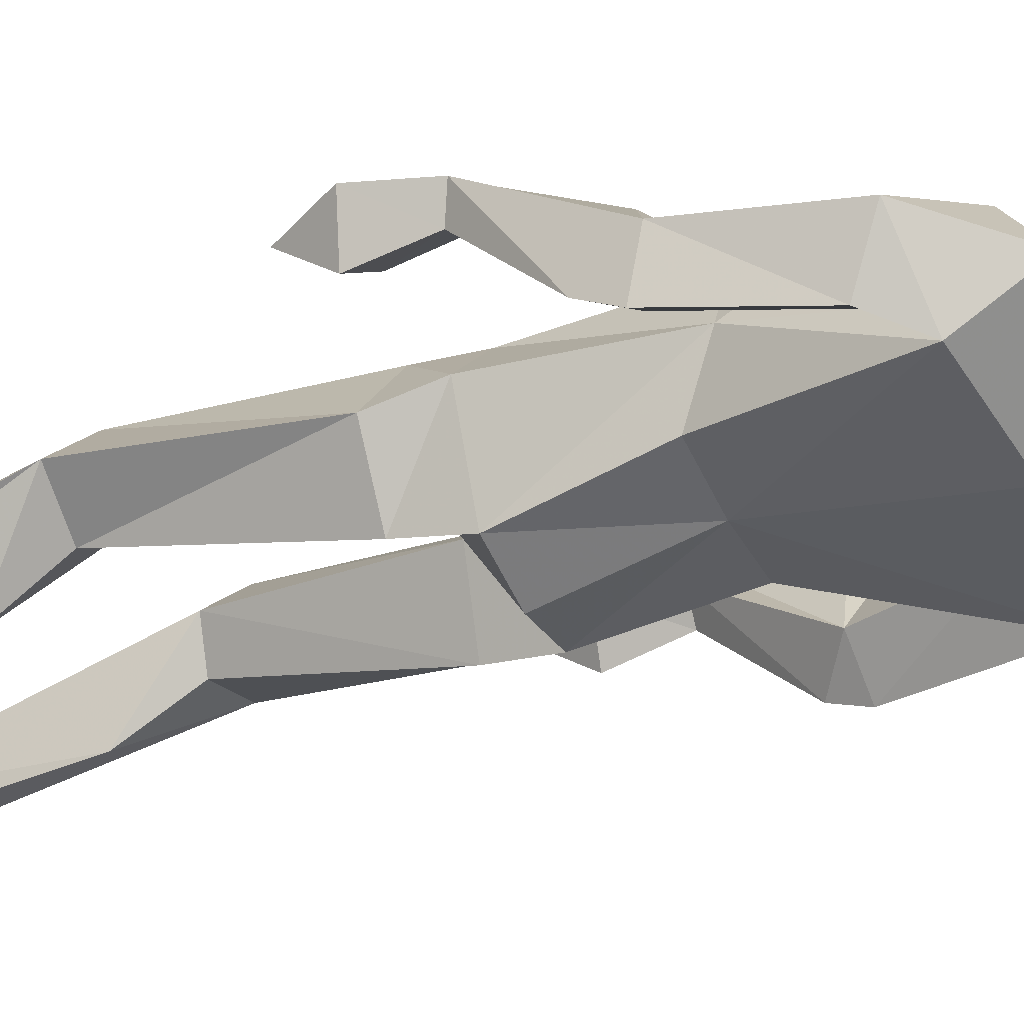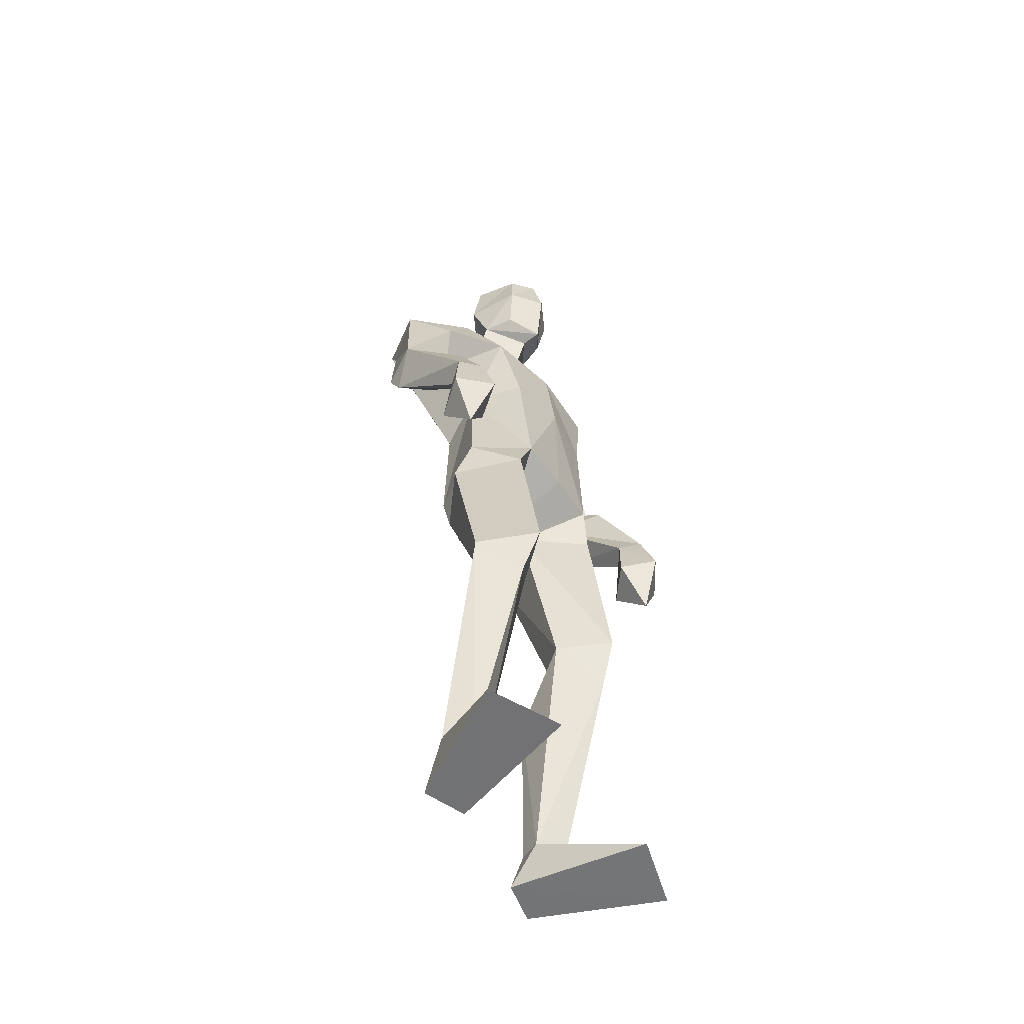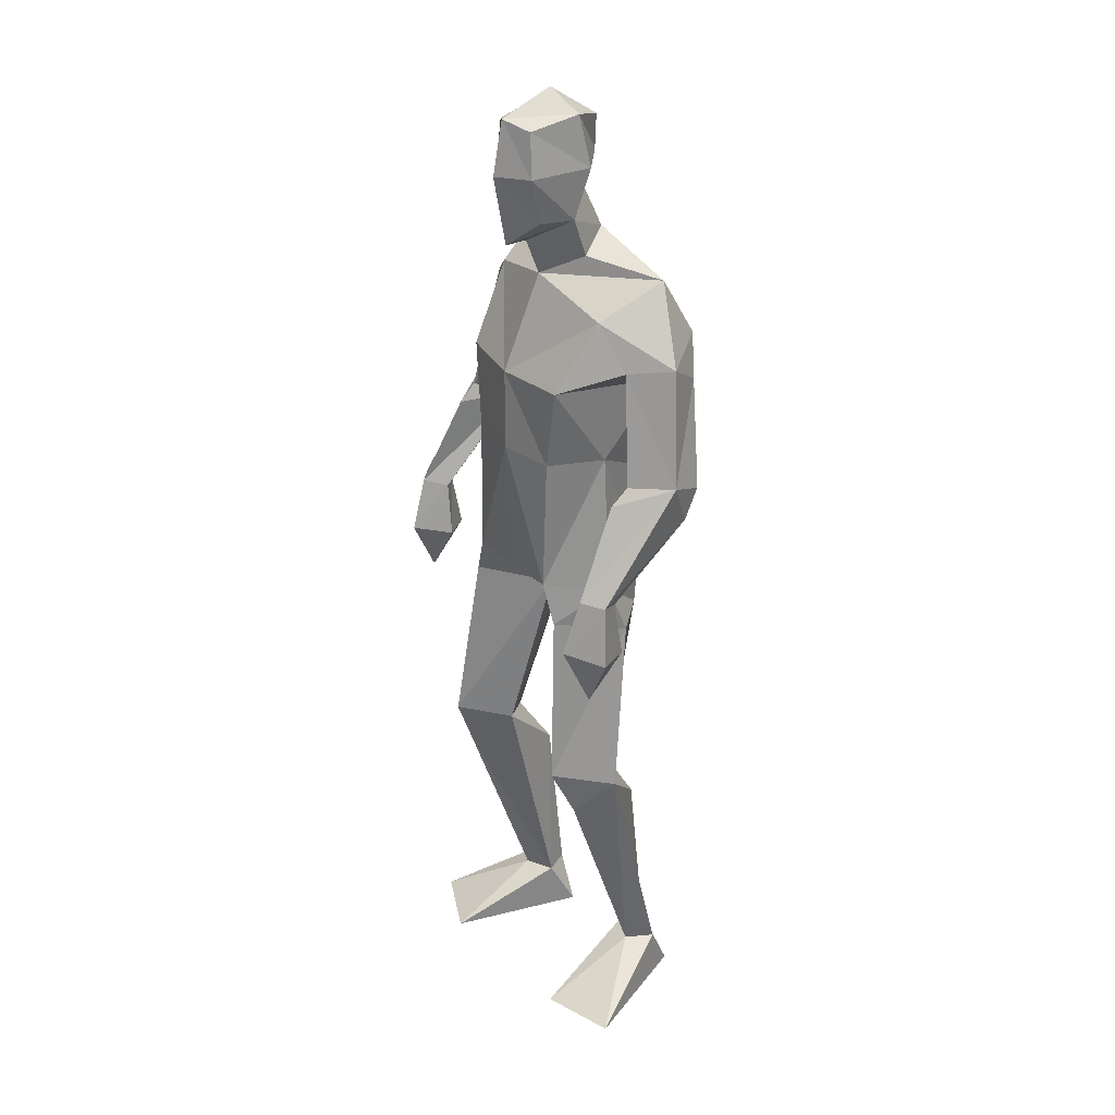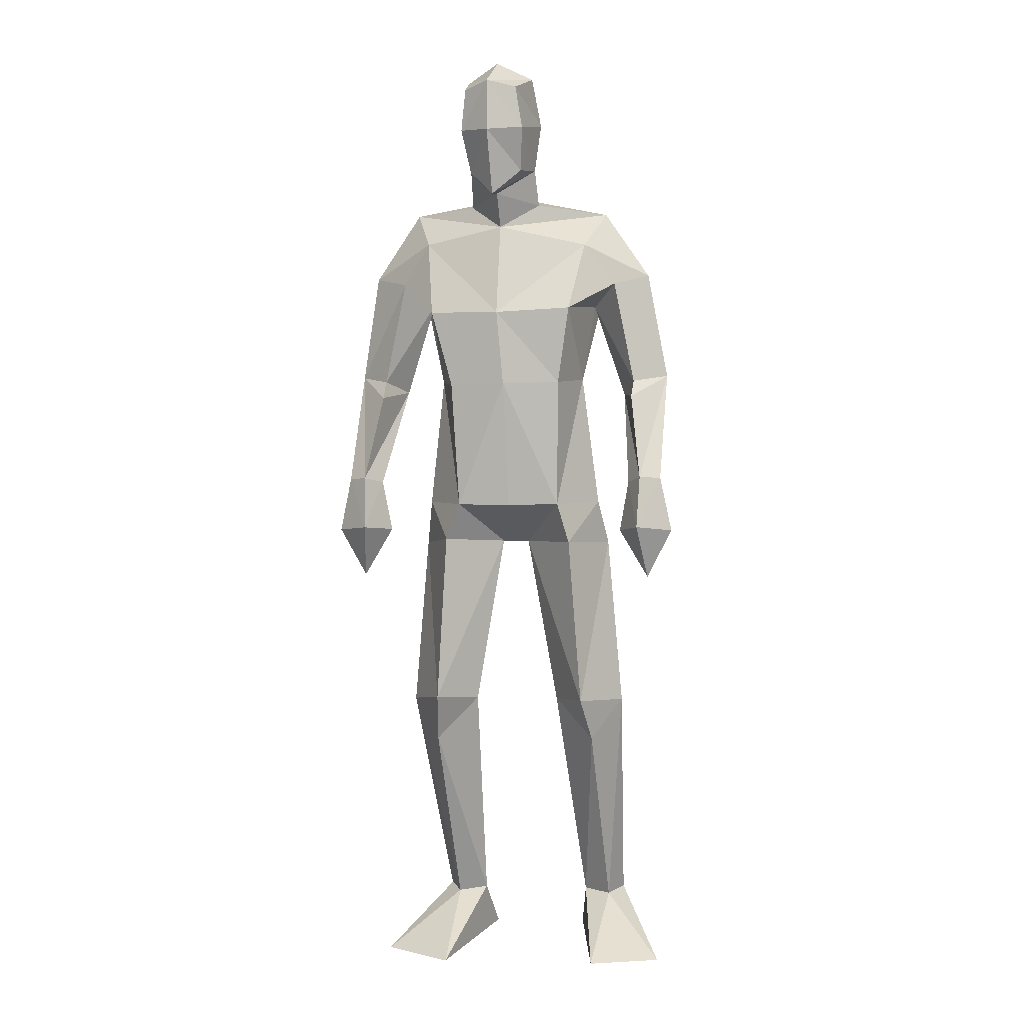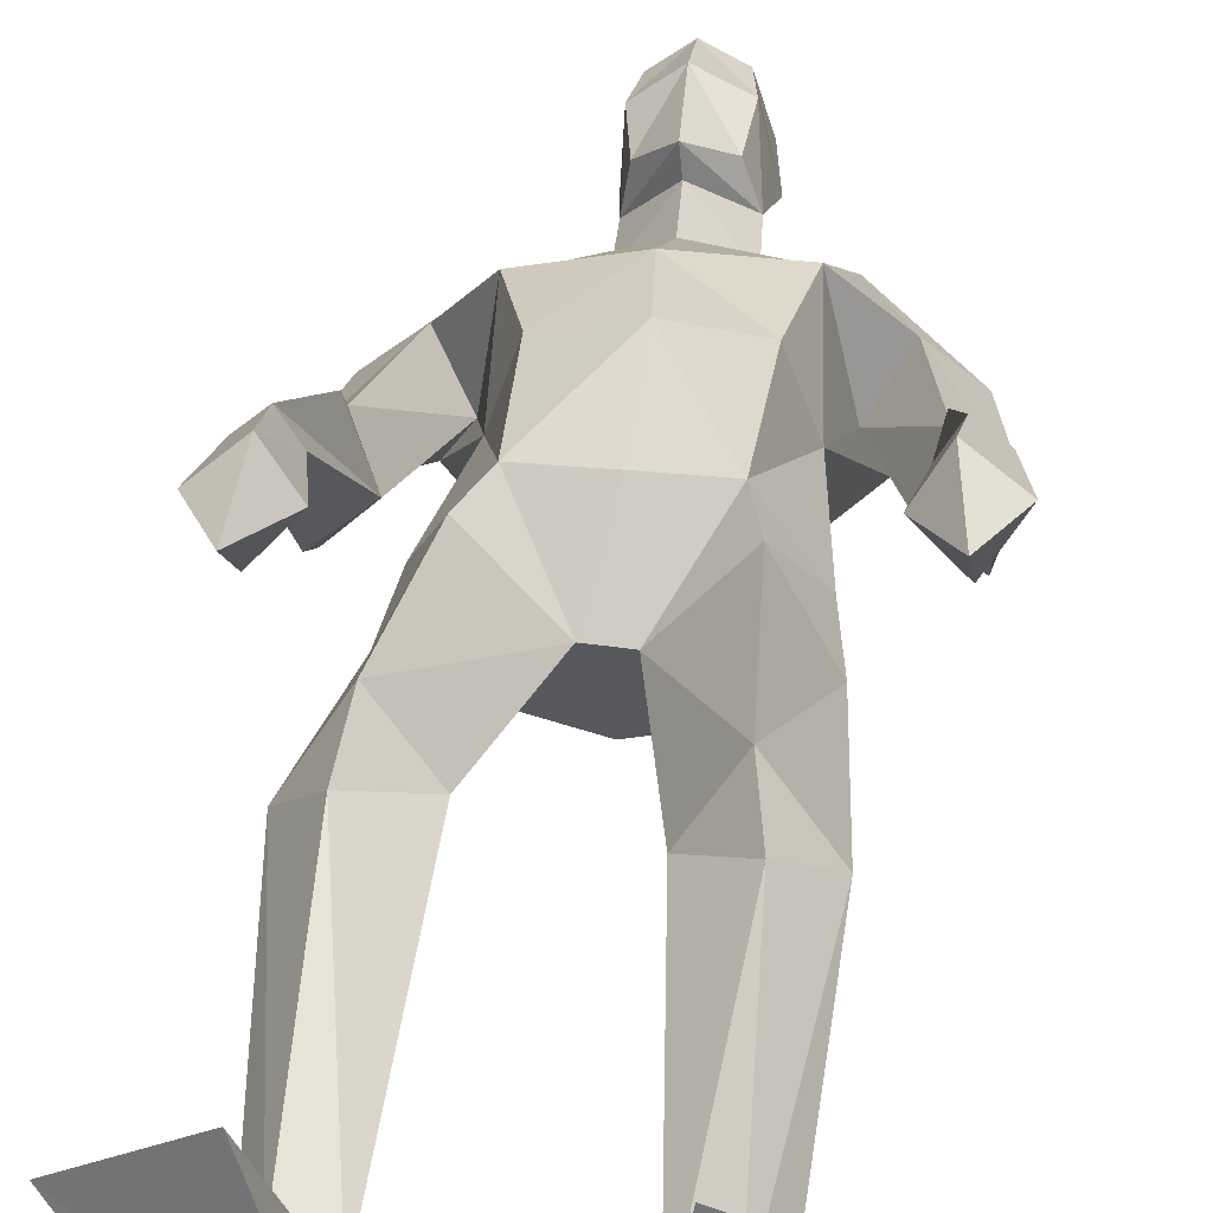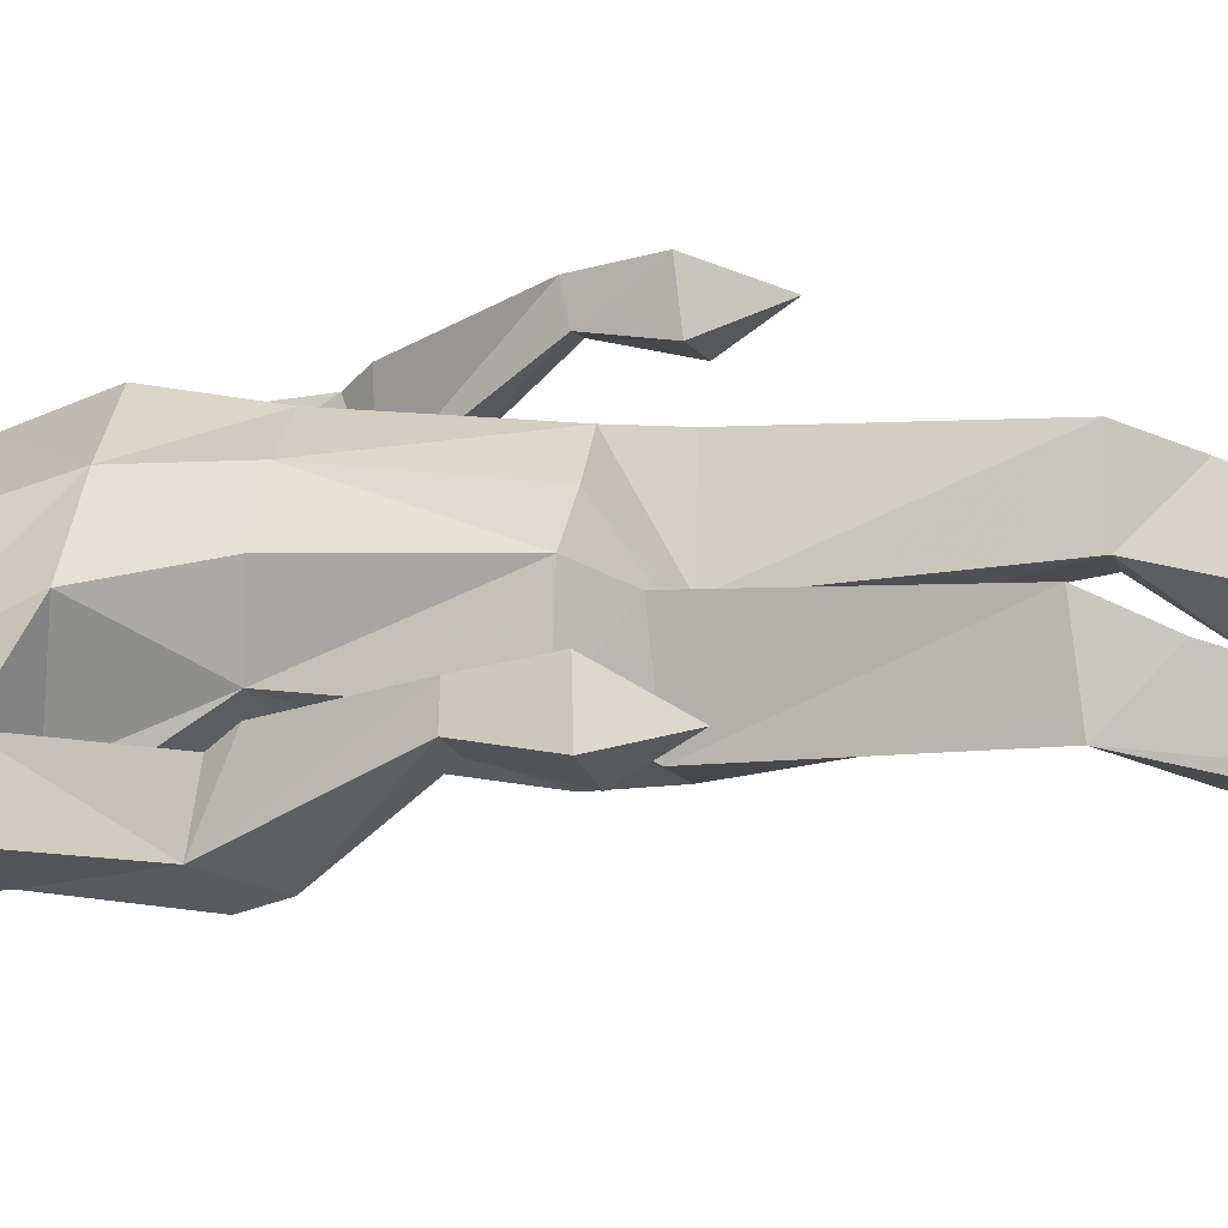
<metadata>
{"format":"obj","ext":"obj","renderer":"f3d","projection":"perspective","resolution":1024,"background":"white","views":[{"elev":-42.3,"azim":116.3,"up":"+Z"},{"elev":-56.6,"azim":-55.5,"up":"+Y"},{"elev":31.2,"azim":54.9,"up":"+Y"},{"elev":7.6,"azim":8.6,"up":"+Y"},{"elev":32.2,"azim":8.1,"up":"+Z"},{"elev":33.0,"azim":-80.1,"up":"+Z"}]}
</metadata>
<code>
v -0.2336 -0.001142 0.2384
v -0.2266 0.621 0.05138
v -0.2552 0.6569 0.2118
v -0.2423 1.039 0.1525
v -0.2013 1.839 -0.01294
v -0.1226 1.792 0.0611
v -0.1397 2.02 0.1602
v -0.19 1.92 0.08587
v -0.201 2.115 0.09961
v -0.2116 2.138 -0.00542
v -0.1433 2.135 0.1351
v -0.1201 2.037 -0.08057
v -0.2021 1.92 0.01236
v -0.2099 2.019 0.1059
v -0.2176 2.027 -0.02342
v -0.1262 1.871 0.09025
v -0.112 1.867 -0.09373
v -0.192 0.1171 -0.05055
v -0.1466 0.004518 -0.05359
v -0.3863 -0.001142 0.1701
v -0.2632 0.1083 -0.02978
v -0.2392 0.00234 -0.08514
v -0.2122 0.4985 -0.0263
v -0.172 0.6369 0.112
v -0.3327 0.6249 0.09178
v -0.2034 1.107 -0.1067
v -0.3146 1.008 0.01093
v -0.2078 0.9962 -0.08101
v -0.2083 1.126 0.1616
v -0.2984 1.116 0.04612
v -0.2616 0.5444 0.1705
v -0.169 0.1119 -0.001056
v -0.233 0.1077 0.02875
v -0.0919 1.111 -0.1368
v -0.1186 1.019 0.03212
v -0.4455 1.324 -0.08063
v -0.4045 1.173 0.1294
v -0.4395 1.186 0.1729
v -0.4113 1.376 0.0827
v -0.4418 1.386 -0.1126
v -0.4842 1.417 -0.02934
v -0.3685 1.652 0.01323
v -0.4123 1.412 0.04484
v -0.5061 1.055 0.1478
v -0.4444 0.9459 0.15
v -0.4474 1.166 0.09153
v -0.3803 1.058 0.1366
v -0.4444 1.041 0.06885
v -0.4825 1.18 0.1369
v -0.433 1.071 0.2092
v -0.3731 1.381 -0.04376
v -0.3945 1.607 -0.1457
v -0.3072 1.75 0.02491
v -0.4523 1.663 -0.05909
v -0.3106 1.6 -0.06914
v -0.2709 1.41 0.02144
v -0.3695 1.695 -0.1825
v -0.09369 1.357 -0.09532
v -0.2816 1.586 0.1196
v -0.2299 1.415 0.1435
v -0.2237 1.354 -0.08193
v -0.3545 1.822 -0.09957
v 0.2828 -0.000867 0.1565
v 0.1233 -0.000846 0.2069
v 0.01992 0.6325 0.07145
v 0.08067 0.6245 0.01455
v 0.09201 0.6514 0.18
v 0.1405 1.019 0.01098
v 0.0362 1.362 -0.07903
v 0.02236 1.112 -0.1097
v -0.03661 1.845 0.001017
v -0.0787 2.121 0.11
v -0.1361 2.184 0.02161
v -0.1233 2.111 -0.08605
v -0.05287 2.146 0.008023
v -0.1198 1.975 -0.04584
v -0.03295 2.036 -0.007868
v -0.06164 2.027 0.1184
v -0.06767 1.926 0.0961
v -0.1303 1.869 0.1381
v -0.04323 1.927 0.02548
v 0.07039 0.001676 -0.09045
v 0.1794 0.1104 -0.06163
v 0.08424 0.1093 -0.03508
v 0.1655 0.002052 -0.1137
v 0.1821 0.634 0.06548
v 0.1184 1.124 0.04385
v 0.03873 1.004 -0.08834
v 0.03035 1.131 0.159
v 0.05739 1.036 0.1492
v 0.1467 0.1088 -0.002561
v 0.1149 0.5475 0.1339
v 0.07677 0.4948 -0.06345
v 0.1066 0.1143 -0.08374
v -0.05712 1.02 0.02867
v -0.08765 1.125 0.1625
v -0.08787 1.02 0.03059
v 0.2543 1.332 -0.05344
v 0.2024 1.389 0.1038
v 0.2304 1.675 -0.03496
v 0.09833 1.597 -0.04642
v 0.1799 1.615 -0.1236
v 0.1534 1.657 0.03456
v 0.2046 1.423 0.0644
v 0.2292 1.09 0.2455
v 0.2525 0.9641 0.1934
v 0.1838 1.071 0.1695
v 0.3081 1.077 0.1913
v 0.2543 1.055 0.1082
v 0.2789 1.2 0.1728
v 0.2487 1.181 0.1255
v 0.2325 1.204 0.2047
v 0.2023 1.187 0.1591
v 0.175 1.384 -0.02485
v 0.2473 1.395 -0.08954
v 0.281 1.431 -0.004883
v 0.05425 1.601 0.1444
v 0.08199 1.75 0.05353
v 0.1255 1.692 -0.1601
v 0.1203 1.824 -0.08328
v 0.03049 1.424 0.1488
v 0.07648 1.422 0.02892
v -0.1181 1.59 0.1539
v -0.1001 1.42 0.1667
v -0.09491 1.713 -0.1872
f 20 1 33
f 27 28 2
f 27 2 25
f 28 35 24
f 28 24 2
f 35 4 3
f 35 3 24
f 4 27 3
f 3 27 25
f 61 58 26
f 26 58 34
f 5 62 6
f 6 62 53
f 7 14 8
f 7 8 80
f 11 9 14
f 11 14 7
f 73 10 11
f 11 10 9
f 74 10 73
f 10 74 12
f 10 12 15
f 15 12 76
f 15 76 13
f 14 15 13
f 14 13 8
f 9 10 15
f 9 15 14
f 8 13 80
f 80 13 16
f 5 17 62
f 13 76 17
f 13 17 5
f 16 13 5
f 16 5 6
f 32 19 18
f 21 20 33
f 32 1 19
f 22 20 21
f 18 19 22
f 33 1 32
f 18 22 21
f 22 19 20
f 20 19 1
f 2 23 25
f 24 23 2
f 25 31 3
f 3 31 24
f 30 26 28
f 30 28 27
f 35 28 26
f 29 30 4
f 4 30 27
f 29 4 35
f 24 31 32
f 32 31 33
f 31 25 33
f 33 25 21
f 23 24 32
f 23 32 18
f 25 23 18
f 25 18 21
f 26 34 35
f 35 34 97
f 96 29 35
f 96 35 97
f 36 51 37
f 36 37 46
f 41 36 49
f 49 36 46
f 39 41 38
f 38 41 49
f 51 39 38
f 51 38 37
f 54 52 41
f 41 52 40
f 52 55 40
f 40 55 51
f 42 54 41
f 42 41 43
f 55 42 43
f 55 43 51
f 44 45 50
f 50 45 47
f 48 45 44
f 47 45 48
f 49 46 44
f 44 46 48
f 46 37 47
f 46 47 48
f 38 49 50
f 50 49 44
f 37 38 50
f 37 50 47
f 43 39 51
f 41 39 43
f 51 36 40
f 40 36 41
f 55 59 42
f 42 59 53
f 55 52 57
f 62 57 54
f 54 57 52
f 53 62 54
f 53 54 42
f 60 56 29
f 29 56 30
f 55 57 56
f 56 57 61
f 59 55 56
f 59 56 60
f 57 125 58
f 57 58 61
f 123 59 60
f 123 60 124
f 124 60 29
f 124 29 96
f 6 53 123
f 123 53 59
f 56 61 26
f 56 26 30
f 62 17 125
f 62 125 57
f 63 91 64
f 88 68 66
f 66 68 86
f 95 88 65
f 65 88 66
f 90 95 67
f 67 95 65
f 68 90 67
f 68 67 86
f 58 69 70
f 58 70 34
f 120 71 6
f 120 6 118
f 78 7 79
f 79 7 80
f 72 11 78
f 78 11 7
f 75 73 11
f 75 11 72
f 74 73 75
f 74 75 12
f 12 75 77
f 12 77 76
f 76 77 81
f 77 78 81
f 81 78 79
f 75 72 77
f 77 72 78
f 81 79 80
f 81 80 16
f 71 120 17
f 76 81 17
f 17 81 71
f 81 16 71
f 71 16 6
f 84 94 82
f 83 91 63
f 84 82 64
f 85 83 63
f 94 85 82
f 91 84 64
f 94 83 85
f 82 85 63
f 82 63 64
f 66 86 93
f 65 66 93
f 86 67 92
f 67 65 92
f 70 87 88
f 88 87 68
f 95 70 88
f 87 89 90
f 87 90 68
f 89 95 90
f 92 65 84
f 92 84 91
f 86 92 91
f 86 91 83
f 65 93 84
f 84 93 94
f 93 86 94
f 94 86 83
f 34 70 95
f 34 95 97
f 89 96 97
f 89 97 95
f 114 98 113
f 113 98 111
f 98 116 110
f 98 110 111
f 116 99 112
f 116 112 110
f 99 114 112
f 112 114 113
f 102 100 116
f 102 116 115
f 101 102 115
f 101 115 114
f 100 103 116
f 116 103 104
f 103 101 104
f 104 101 114
f 108 105 106
f 105 107 106
f 109 108 106
f 107 109 106
f 111 110 108
f 111 108 109
f 113 111 107
f 107 111 109
f 110 112 105
f 110 105 108
f 112 113 105
f 105 113 107
f 104 114 99
f 116 104 99
f 114 115 98
f 115 116 98
f 101 103 117
f 103 118 117
f 101 119 102
f 119 120 100
f 119 100 102
f 120 118 100
f 100 118 103
f 122 121 89
f 122 89 87
f 119 101 122
f 119 122 69
f 101 117 122
f 122 117 121
f 125 119 58
f 58 119 69
f 117 123 121
f 121 123 124
f 121 124 89
f 89 124 96
f 118 6 123
f 118 123 117
f 69 122 70
f 70 122 87
f 17 120 125
f 125 120 119

</code>
